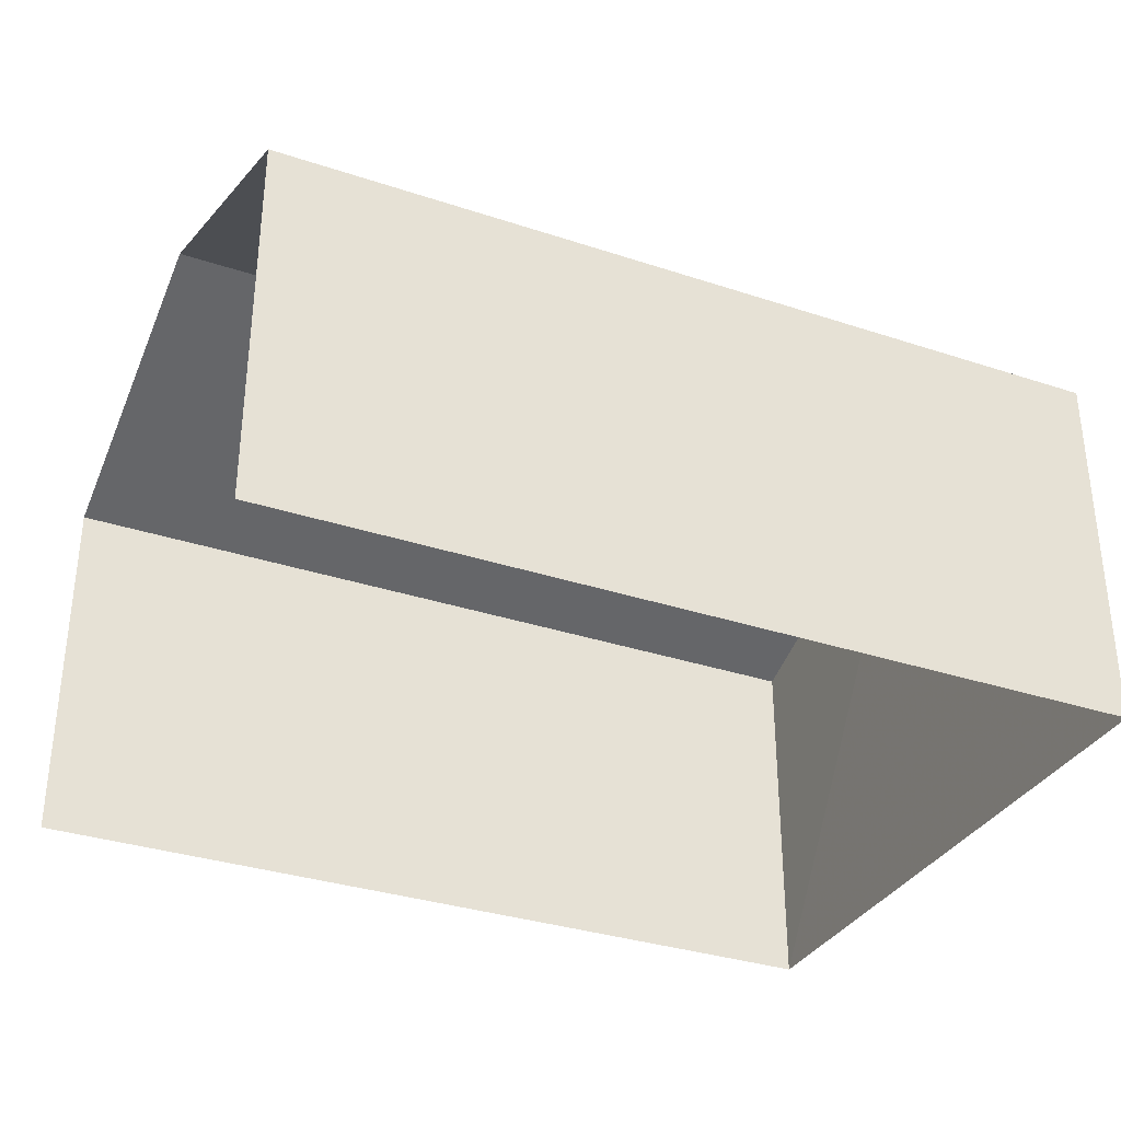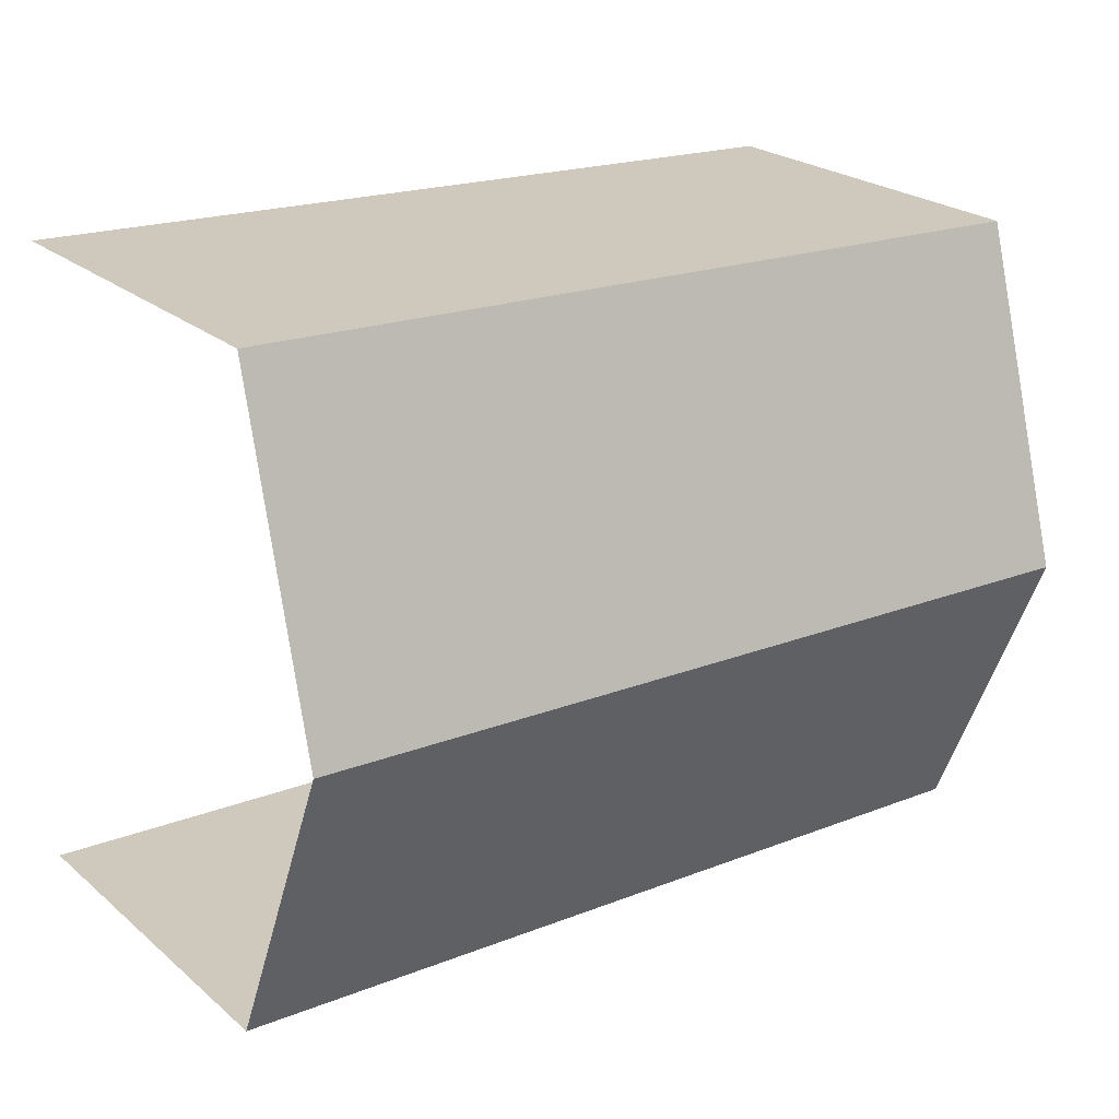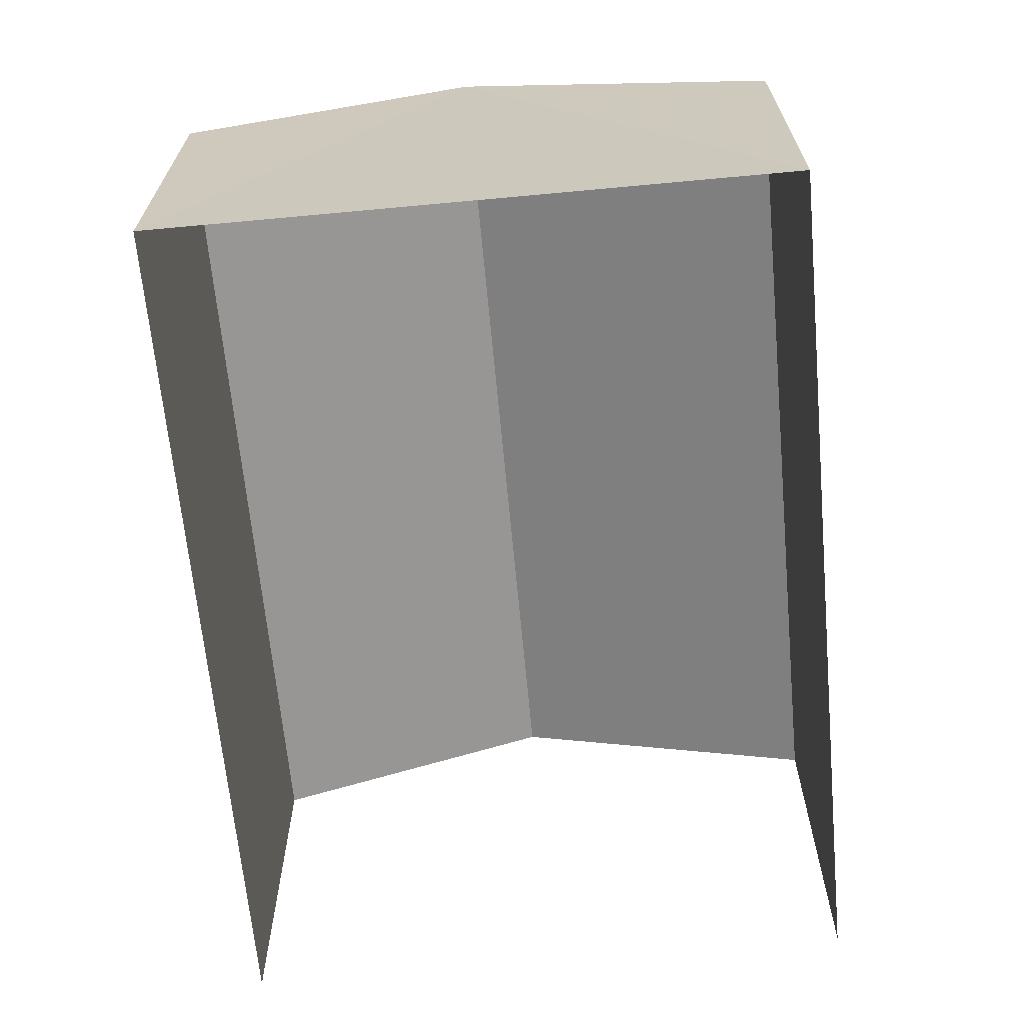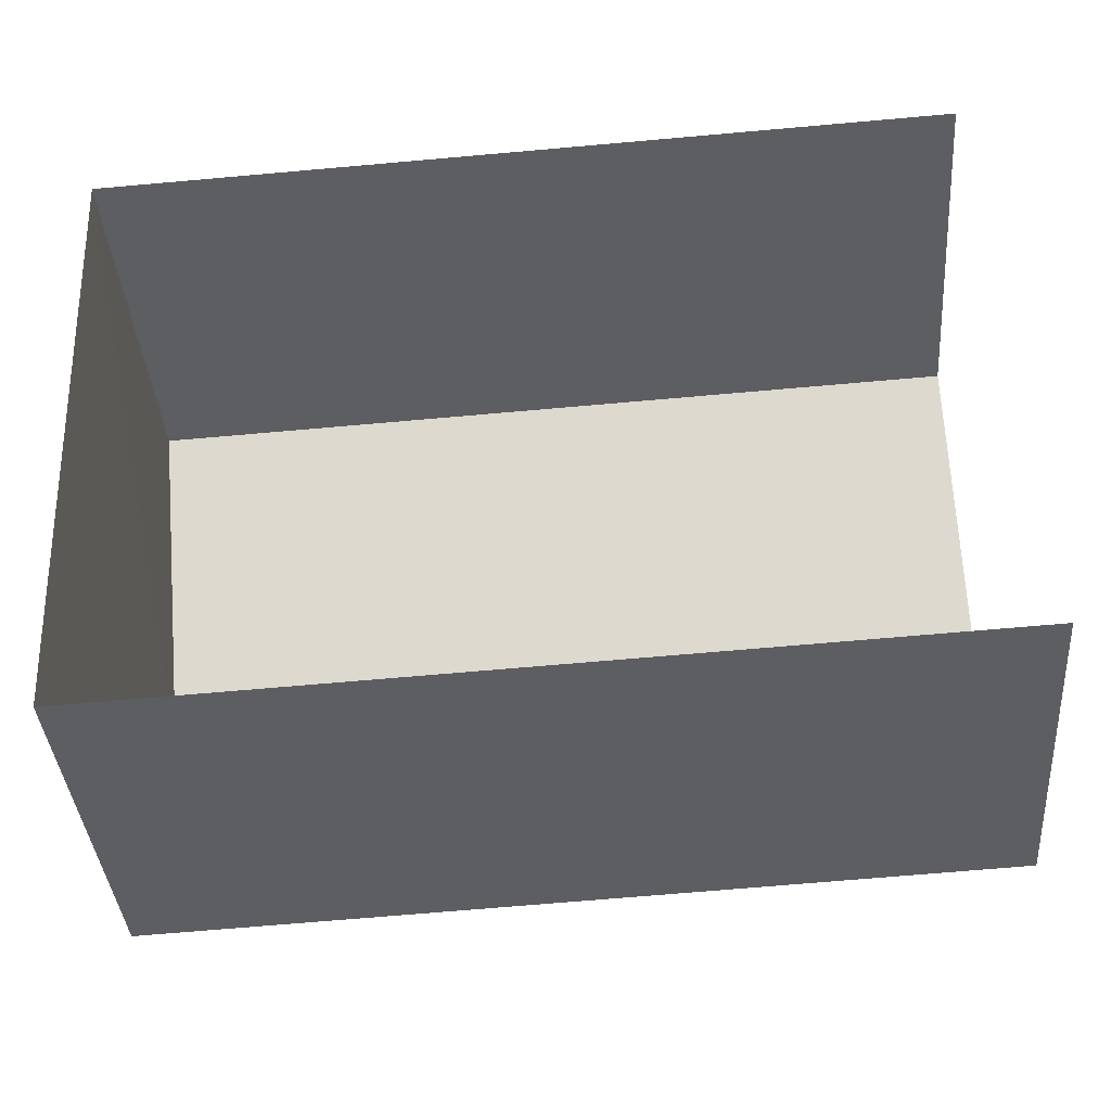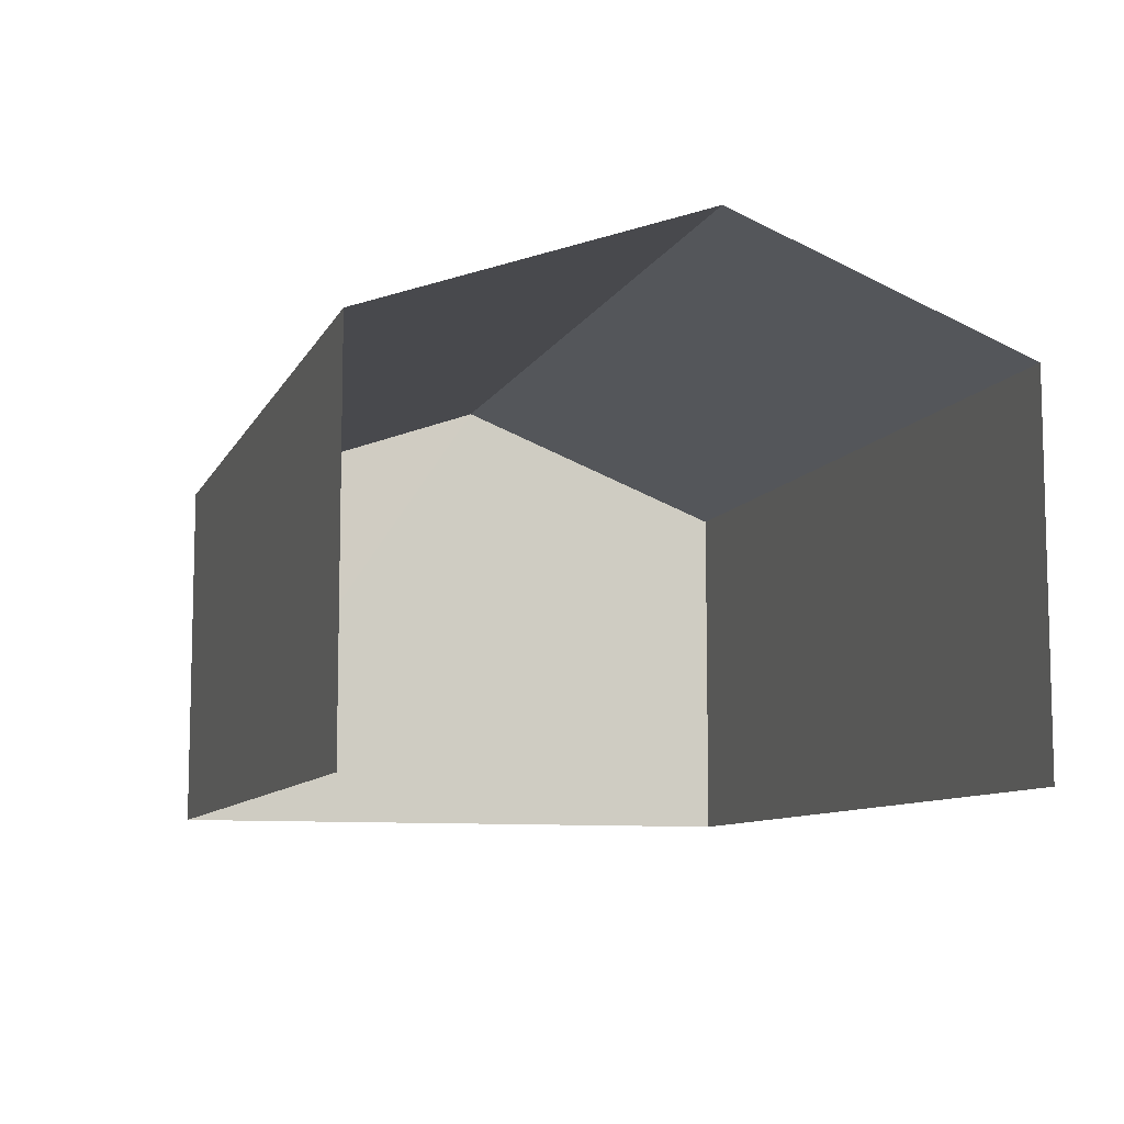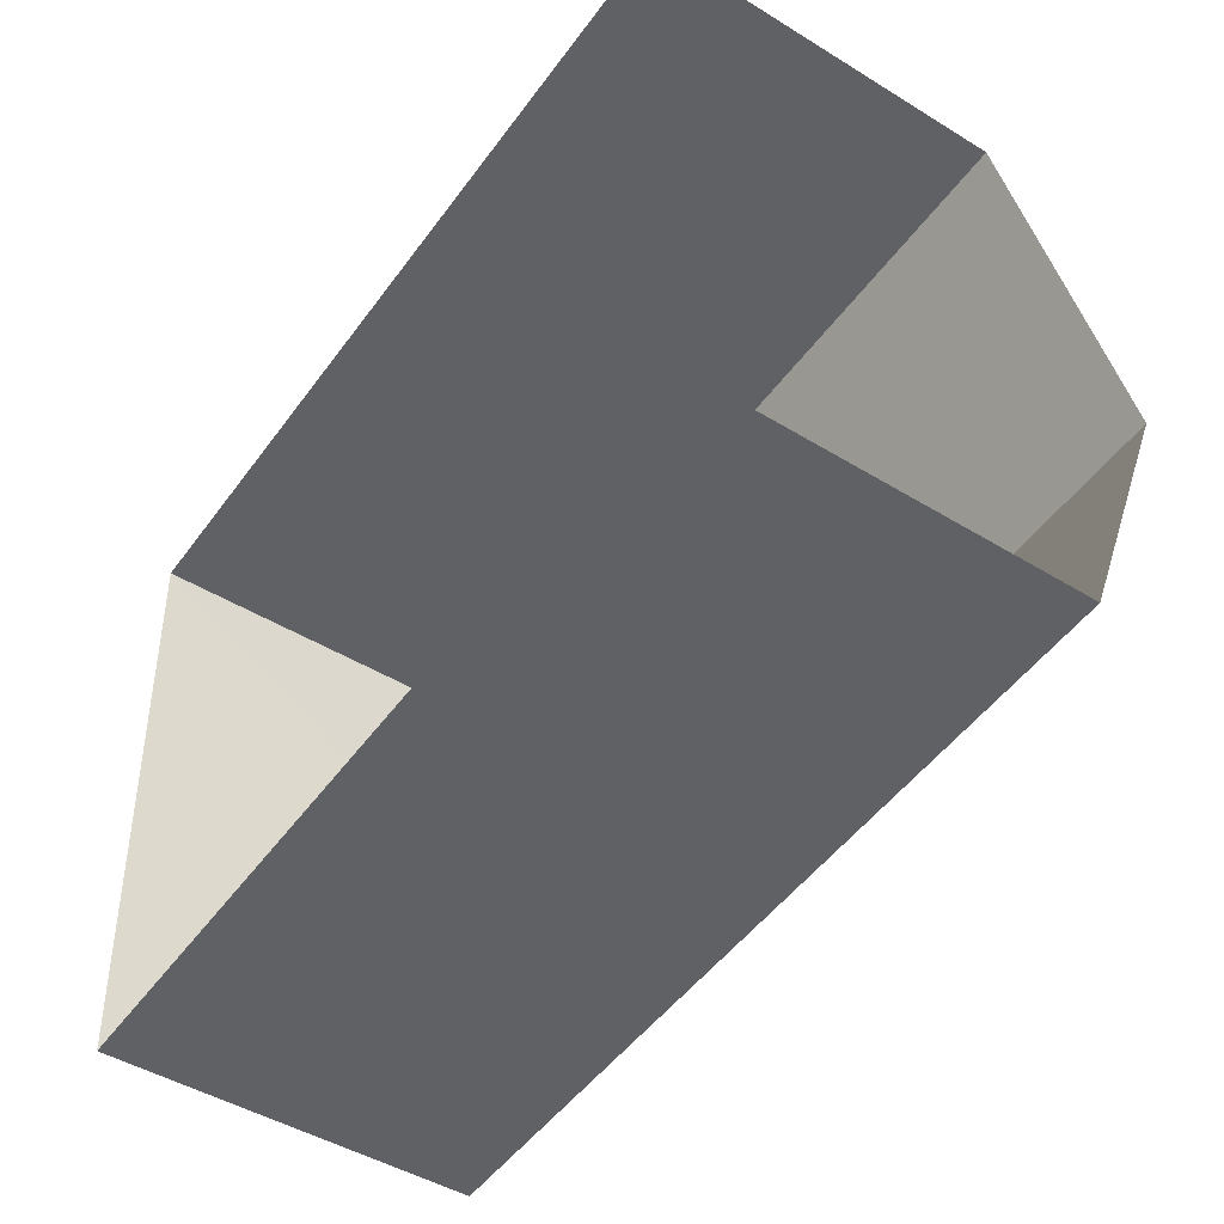
<metadata>
{"format":"obj","ext":"obj","renderer":"f3d","projection":"perspective","resolution":1024,"background":"white","views":[{"elev":-33.4,"azim":-27.1,"up":"+Z"},{"elev":23.7,"azim":-36.6,"up":"+Y"},{"elev":-66.2,"azim":92.6,"up":"+Z"},{"elev":-38.9,"azim":-175.8,"up":"+Y"},{"elev":-9.0,"azim":-109.6,"up":"+Z"},{"elev":-46.7,"azim":-124.9,"up":"+Y"}]}
</metadata>
<code>
v -3.721e+05 -1.04e+05 31.15
v -3.722e+05 -1.04e+05 31.15
v -3.721e+05 -1.04e+05 31.15
v -3.722e+05 -1.04e+05 31.15
v -3.721e+05 -1.04e+05 37.6
v -3.722e+05 -1.04e+05 37.6
v -3.722e+05 -1.04e+05 39.6
v -3.721e+05 -1.04e+05 39.6
v -3.722e+05 -1.04e+05 37.6
v -3.721e+05 -1.04e+05 37.6
f 1 2 3
f 1 4 2
f 6 2 7
f 2 4 7
f 4 9 7
f 5 6 7
f 8 5 7
f 9 10 8
f 7 9 8
f 5 3 2
f 6 5 2
f 10 1 8
f 1 3 8
f 3 5 8
f 9 4 1
f 10 9 1

</code>
